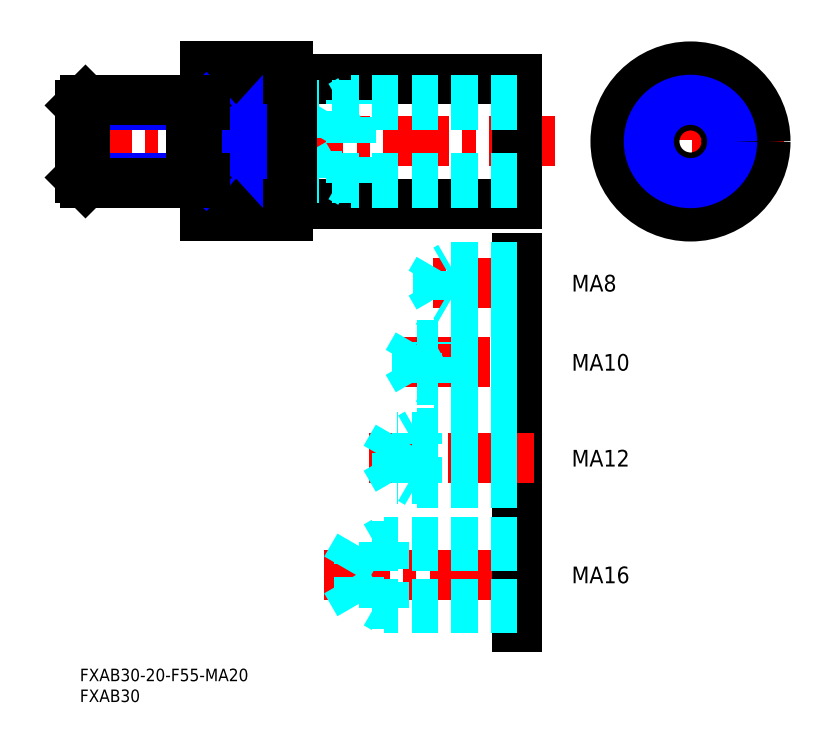
<metadata>
{"format":"dxf","ext":"dxf","renderer":"ezdxf+matplotlib","layout":"modelspace","background":"white","min_lineweight":24,"dpi":150}
</metadata>
<code>
0
SECTION
2
ENTITIES
0
INSERT
8
MSM_CONTINUOUS
2
*U5
10
0
20
0
30
0
0
INSERT
8
MSM_CONTINUOUS
2
*U6
10
0
20
0
30
0
0
LINE
8
MSM_CENTER
10
114
20
126.5
30
0
11
-6.768
21
126.5
31
0
0
LINE
8
MSM_CONTINUOUS
10
30
20
144.5
30
0
11
50
21
144.5
31
0
0
LINE
8
MSM_CONTINUOUS
10
45
20
134.7
30
0
11
30
21
134.7
31
0
0
LINE
8
MSM_CONTINUOUS
10
45
20
118.3
30
0
11
30
21
118.3
31
0
0
LINE
8
MSM_CONTINUOUS
10
30
20
108.5
30
0
11
50
21
108.5
31
0
0
LINE
8
MSM_CONTINUOUS
10
30
20
144.5
30
0
11
30
21
108.5
31
0
0
LINE
8
MSM_CONTINUOUS
10
51
20
141.5
30
0
11
105
21
141.5
31
0
0
LINE
8
MSM_CONTINUOUS
10
105
20
111.5
30
0
11
51
21
111.5
31
0
0
LINE
8
MSM_CONTINUOUS
10
50
20
144.5
30
0
11
50
21
108.5
31
0
0
LINE
8
MSM_CONTINUOUS
10
105
20
141.5
30
0
11
105
21
111.5
31
0
0
LINE
8
MSM_CENTER
10
146.5
20
149
30
0
11
146.5
21
104
31
0
0
LINE
8
MSM_CENTER
10
169
20
126.5
30
0
11
124
21
126.5
31
0
0
CIRCLE
8
MSM_CONTINUOUS
10
146.5
20
126.5
30
0
40
15
0
LINE
8
MSM_DASHED
10
130.5
20
134.7
30
0
11
130.5
21
118.3
31
0
0
LINE
8
MSM_DASHED
10
162.5
20
134.7
30
0
11
162.5
21
118.3
31
0
0
LINE
8
MSM_CONTINUOUS
10
45
20
134.7
30
0
11
45
21
118.3
31
0
0
CIRCLE
8
MSM_CONTINUOUS
10
146.5
20
126.5
30
0
40
18
0
LINE
8
MSM_NARROW
10
30
20
134.7
30
0
11
45
21
118.3
31
0
0
LINE
8
MSM_NARROW
10
45
20
134.7
30
0
11
30
21
118.3
31
0
0
LINE
8
MSM_NARROW
10
-3.55e-14
20
135.1
30
0
11
28
21
135.1
31
0
0
LINE
8
MSM_NARROW
10
2.09e-14
20
117.9
30
0
11
28
21
117.9
31
0
0
LINE
8
MSM_CONTINUOUS
10
1.353
20
116.5
30
0
11
26.65
21
116.5
31
0
0
LINE
8
MSM_CONTINUOUS
10
1.353
20
136.5
30
0
11
26.65
21
136.5
31
0
0
LINE
8
MSM_CONTINUOUS
10
28
20
117.9
30
0
11
28
21
135.1
31
0
0
LINE
8
MSM_CONTINUOUS
10
28
20
135.1
30
0
11
26.65
21
136.5
31
0
0
LINE
8
MSM_CONTINUOUS
10
26.65
20
136.5
30
0
11
26.65
21
116.5
31
0
0
LINE
8
MSM_CONTINUOUS
10
26.65
20
116.5
30
0
11
28
21
117.9
31
0
0
LINE
8
MSM_CONTINUOUS
10
-3.55e-14
20
117.9
30
0
11
-3.55e-14
21
135.1
31
0
0
LINE
8
MSM_CONTINUOUS
10
-3.55e-14
20
135.1
30
0
11
1.353
21
136.5
31
0
0
LINE
8
MSM_CONTINUOUS
10
1.353
20
136.5
30
0
11
1.353
21
116.5
31
0
0
LINE
8
MSM_CONTINUOUS
10
1.353
20
116.5
30
0
11
-3.55e-14
21
117.9
31
0
0
LINE
8
MSM_CONTINUOUS
10
28
20
135.1
30
0
11
30
21
135.1
31
0
0
LINE
8
MSM_CONTINUOUS
10
28
20
117.9
30
0
11
30
21
117.9
31
0
0
CIRCLE
8
MSM_CONTINUOUS
10
146.5
20
126.5
30
0
40
8.647
0
CIRCLE
8
MSM_NARROW
10
146.5
20
126.5
30
0
40
10
0
LINE
8
MSM_DASHED
10
105
20
135.1
30
0
11
57
21
135.1
31
0
0
LINE
8
MSM_DASHED
10
105
20
136.5
30
0
11
65
21
136.5
31
0
0
LINE
8
MSM_DASHED
10
57
20
135.1
30
0
11
52.01
21
126.5
31
0
0
LINE
8
MSM_DASHED
10
65
20
116.5
30
0
11
65
21
136.5
31
0
0
LINE
8
MSM_DASHED
10
57
20
117.9
30
0
11
57
21
135.1
31
0
0
LINE
8
MSM_DASHED
10
65
20
136.5
30
0
11
62.66
21
135.1
31
0
0
LINE
8
MSM_DASHED
10
105
20
117.9
30
0
11
57
21
117.9
31
0
0
LINE
8
MSM_DASHED
10
105
20
116.5
30
0
11
65
21
116.5
31
0
0
LINE
8
MSM_DASHED
10
57
20
117.9
30
0
11
52.01
21
126.5
31
0
0
LINE
8
MSM_DASHED
10
65
20
116.5
30
0
11
62.66
21
117.9
31
0
0
LINE
8
MSM_CONTINUOUS
10
50
20
141.4
30
0
11
51
21
141.4
31
0
0
LINE
8
MSM_CONTINUOUS
10
51
20
141.5
30
0
11
51
21
111.5
31
0
0
LINE
8
MSM_CONTINUOUS
10
50
20
111.6
30
0
11
51
21
111.6
31
0
0
LINE
8
MSM_CONTINUOUS
10
105
20
60.5
30
0
11
105
21
40.5
31
0
0
LINE
8
MSM_CENTER
10
58.51
20
22.5
30
0
11
109.5
21
22.5
31
0
0
LINE
8
MSM_CENTER
10
69.28
20
50.5
30
0
11
109
21
50.5
31
0
0
LINE
8
MSM_CONTINUOUS
10
105
20
35
30
0
11
105
21
10
31
0
0
LINE
8
MSM_CENTER
10
107
20
92.5
30
0
11
82.08
21
92.5
31
0
0
LINE
8
MSM_CENTER
10
76.08
20
73.5
30
0
11
107.5
21
73.5
31
0
0
LINE
8
MSM_CONTINUOUS
10
105
20
81
30
0
11
105
21
66
31
0
0
LINE
8
MSM_CONTINUOUS
10
105
20
98.5
30
0
11
105
21
86.5
31
0
0
LINE
8
MSM_DASHED
10
73
20
14.5
30
0
11
73
21
30.5
31
0
0
LINE
8
MSM_DASHED
10
67
20
15.58
30
0
11
67
21
29.42
31
0
0
LINE
8
MSM_DASHED
10
67
20
29.42
30
0
11
63.01
21
22.5
31
0
0
LINE
8
MSM_DASHED
10
105
20
29.42
30
0
11
67
21
29.42
31
0
0
LINE
8
MSM_DASHED
10
105
20
30.5
30
0
11
73
21
30.5
31
0
0
LINE
8
MSM_DASHED
10
73
20
30.5
30
0
11
71.13
21
29.42
31
0
0
LINE
8
MSM_DASHED
10
67
20
15.58
30
0
11
63.01
21
22.5
31
0
0
LINE
8
MSM_DASHED
10
105
20
14.5
30
0
11
73
21
14.5
31
0
0
LINE
8
MSM_DASHED
10
105
20
15.58
30
0
11
67
21
15.58
31
0
0
LINE
8
MSM_DASHED
10
73
20
14.5
30
0
11
71.13
21
15.58
31
0
0
LINE
8
MSM_DASHED
10
76.2
20
45.45
30
0
11
76.2
21
55.55
31
0
0
LINE
8
MSM_DASHED
10
76.2
20
55.55
30
0
11
73.28
21
50.5
31
0
0
LINE
8
MSM_DASHED
10
105
20
55.55
30
0
11
76.2
21
55.55
31
0
0
LINE
8
MSM_DASHED
10
105
20
45.45
30
0
11
76.2
21
45.45
31
0
0
LINE
8
MSM_DASHED
10
76.2
20
45.45
30
0
11
73.28
21
50.5
31
0
0
LINE
8
MSM_DASHED
10
81
20
44.5
30
0
11
81
21
56.5
31
0
0
LINE
8
MSM_DASHED
10
105
20
56.5
30
0
11
81
21
56.5
31
0
0
LINE
8
MSM_DASHED
10
81
20
56.5
30
0
11
79.36
21
55.55
31
0
0
LINE
8
MSM_DASHED
10
105
20
44.5
30
0
11
81
21
44.5
31
0
0
LINE
8
MSM_DASHED
10
81
20
44.5
30
0
11
79.36
21
45.45
31
0
0
LINE
8
MSM_DASHED
10
81
20
69.31
30
0
11
81
21
77.69
31
0
0
LINE
8
MSM_DASHED
10
81
20
77.69
30
0
11
78.58
21
73.5
31
0
0
LINE
8
MSM_DASHED
10
105
20
77.69
30
0
11
81
21
77.69
31
0
0
LINE
8
MSM_DASHED
10
105
20
69.31
30
0
11
81
21
69.31
31
0
0
LINE
8
MSM_DASHED
10
81
20
69.31
30
0
11
78.58
21
73.5
31
0
0
LINE
8
MSM_DASHED
10
85
20
68.5
30
0
11
85
21
78.5
31
0
0
LINE
8
MSM_DASHED
10
105
20
78.5
30
0
11
85
21
78.5
31
0
0
LINE
8
MSM_DASHED
10
85
20
78.5
30
0
11
83.59
21
77.69
31
0
0
LINE
8
MSM_DASHED
10
105
20
68.5
30
0
11
85
21
68.5
31
0
0
LINE
8
MSM_DASHED
10
85
20
68.5
30
0
11
83.59
21
69.31
31
0
0
LINE
8
MSM_DASHED
10
86
20
89.18
30
0
11
86
21
95.82
31
0
0
LINE
8
MSM_DASHED
10
86
20
95.82
30
0
11
84.08
21
92.5
31
0
0
LINE
8
MSM_DASHED
10
105
20
95.82
30
0
11
86
21
95.82
31
0
0
LINE
8
MSM_DASHED
10
105
20
89.18
30
0
11
86
21
89.18
31
0
0
LINE
8
MSM_DASHED
10
86
20
89.18
30
0
11
84.08
21
92.5
31
0
0
LINE
8
MSM_DASHED
10
89
20
88.5
30
0
11
89
21
96.5
31
0
0
LINE
8
MSM_DASHED
10
105
20
96.5
30
0
11
89
21
96.5
31
0
0
LINE
8
MSM_DASHED
10
89
20
96.5
30
0
11
87.83
21
95.82
31
0
0
LINE
8
MSM_DASHED
10
105
20
88.5
30
0
11
89
21
88.5
31
0
0
LINE
8
MSM_DASHED
10
89
20
88.5
30
0
11
87.83
21
89.18
31
0
0
INSERT
8
MSM_CONTINUOUS
2
*U7
10
0
20
0
30
0
0
INSERT
8
MSM_CONTINUOUS
2
*U8
10
0
20
0
30
0
0
INSERT
8
MSM_CONTINUOUS
2
*U9
10
0
20
0
30
0
0
INSERT
8
MSM_CONTINUOUS
2
*U10
10
0
20
0
30
0
0
ENDSEC
0
EOF

</code>
